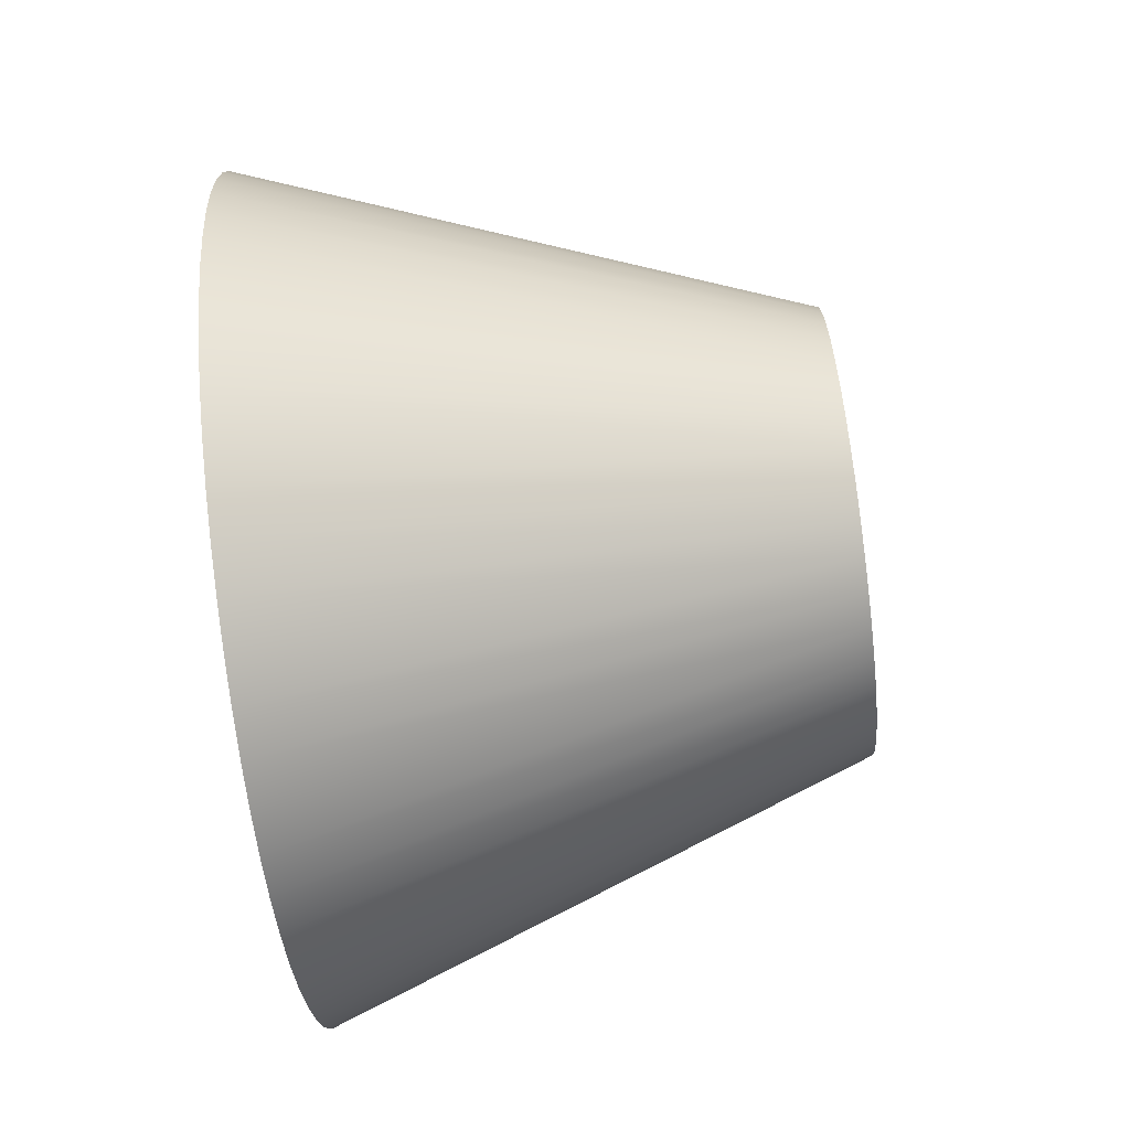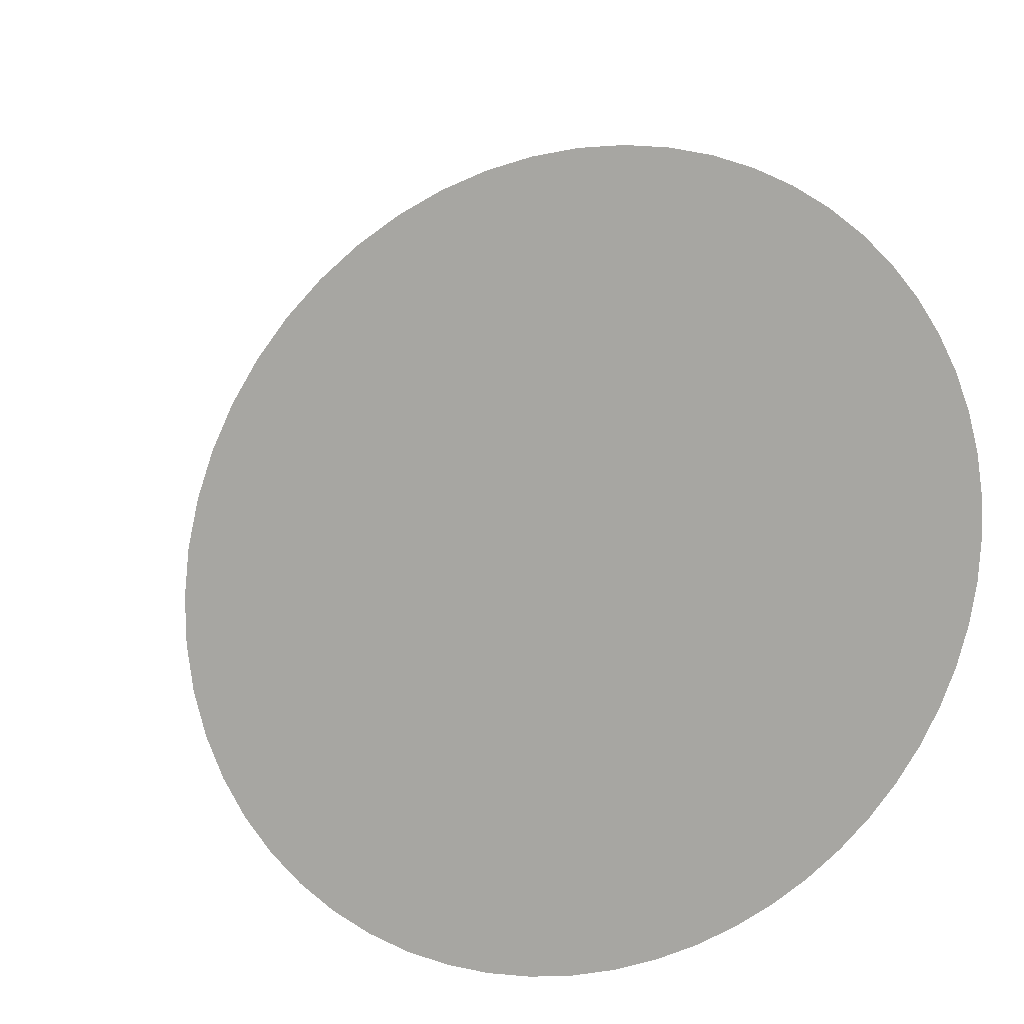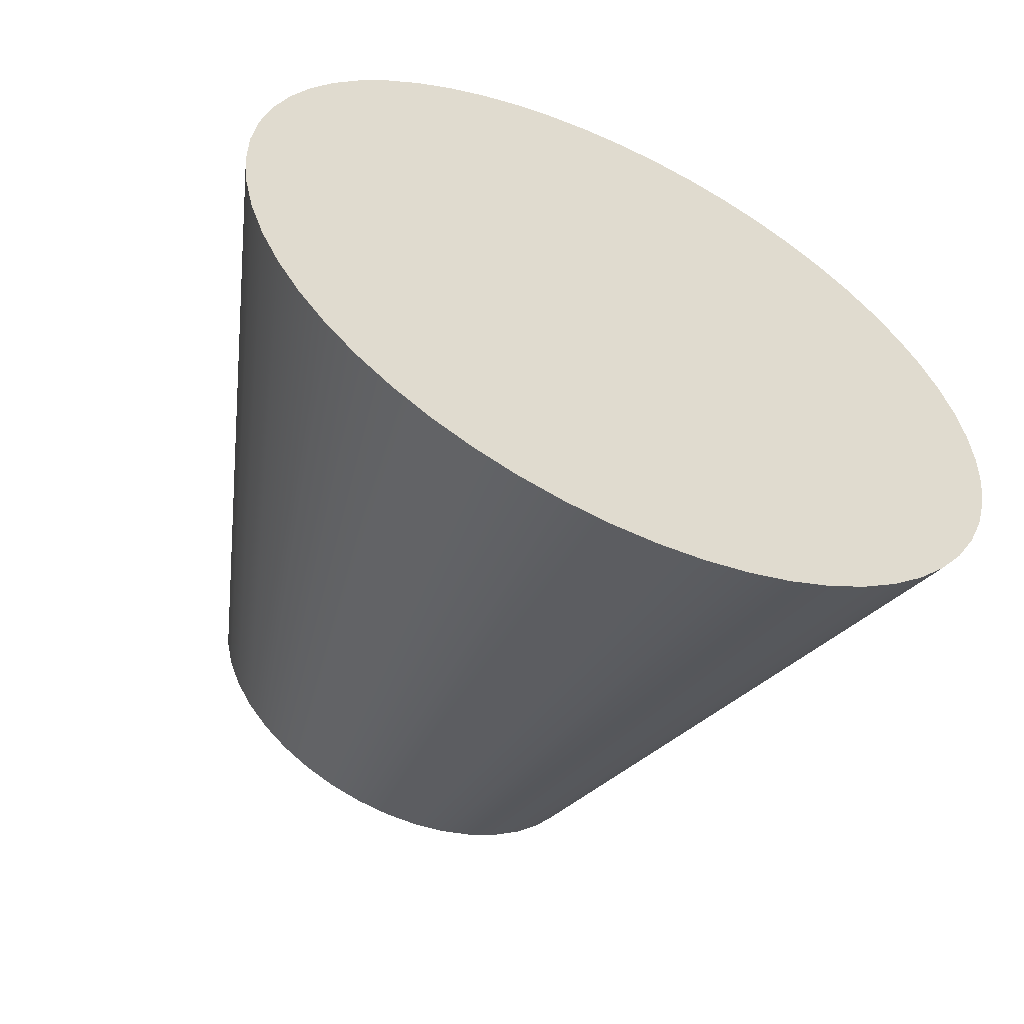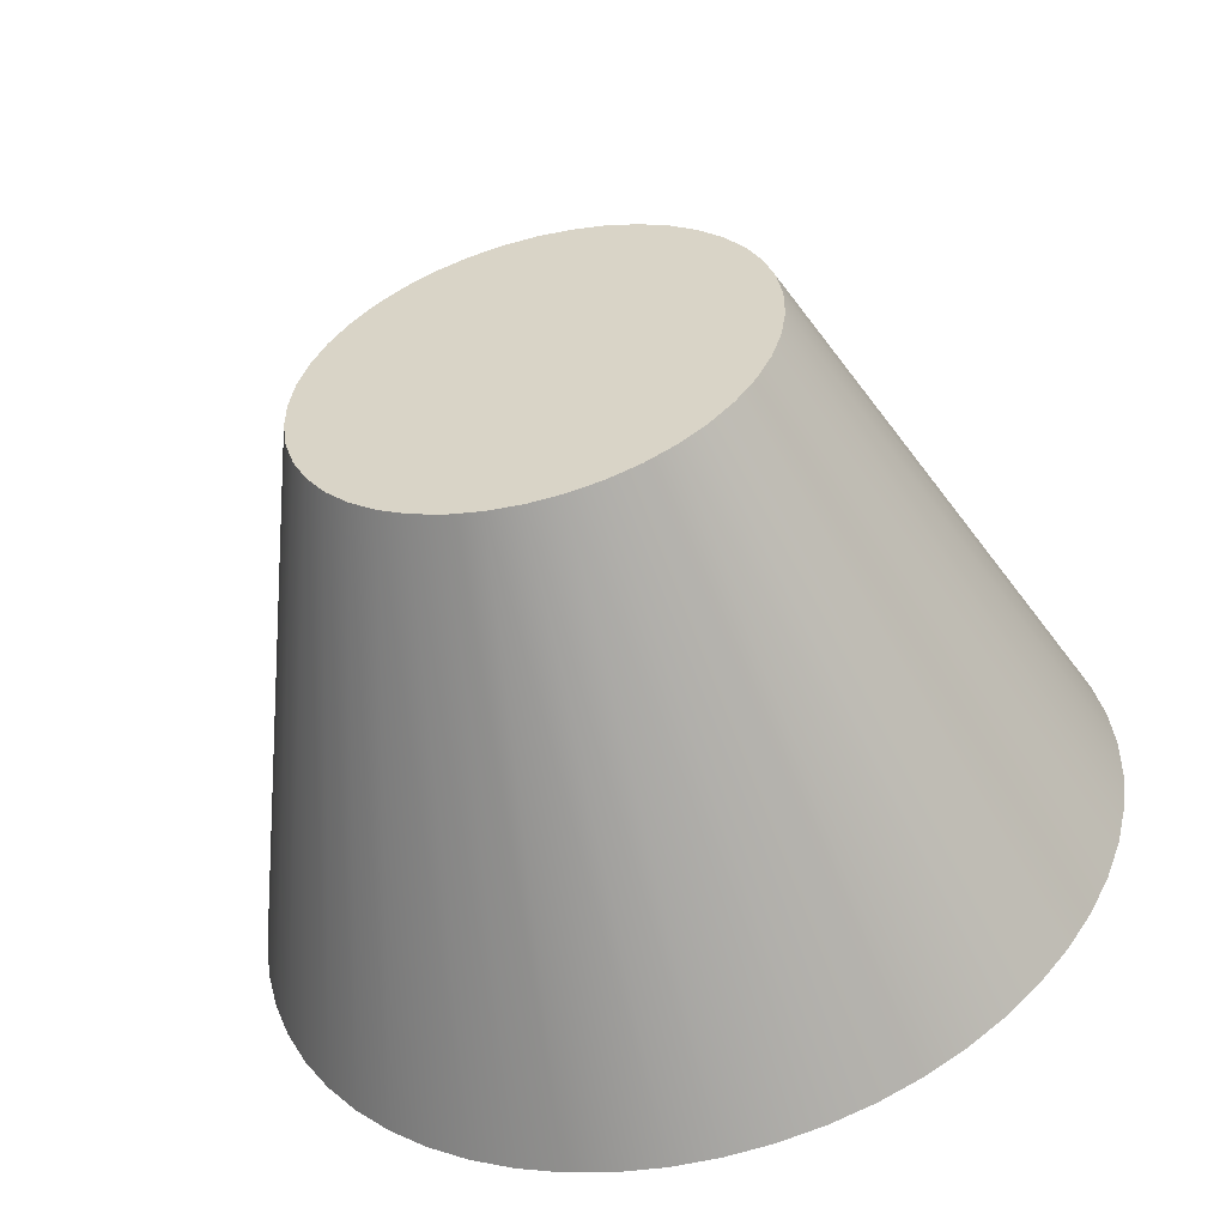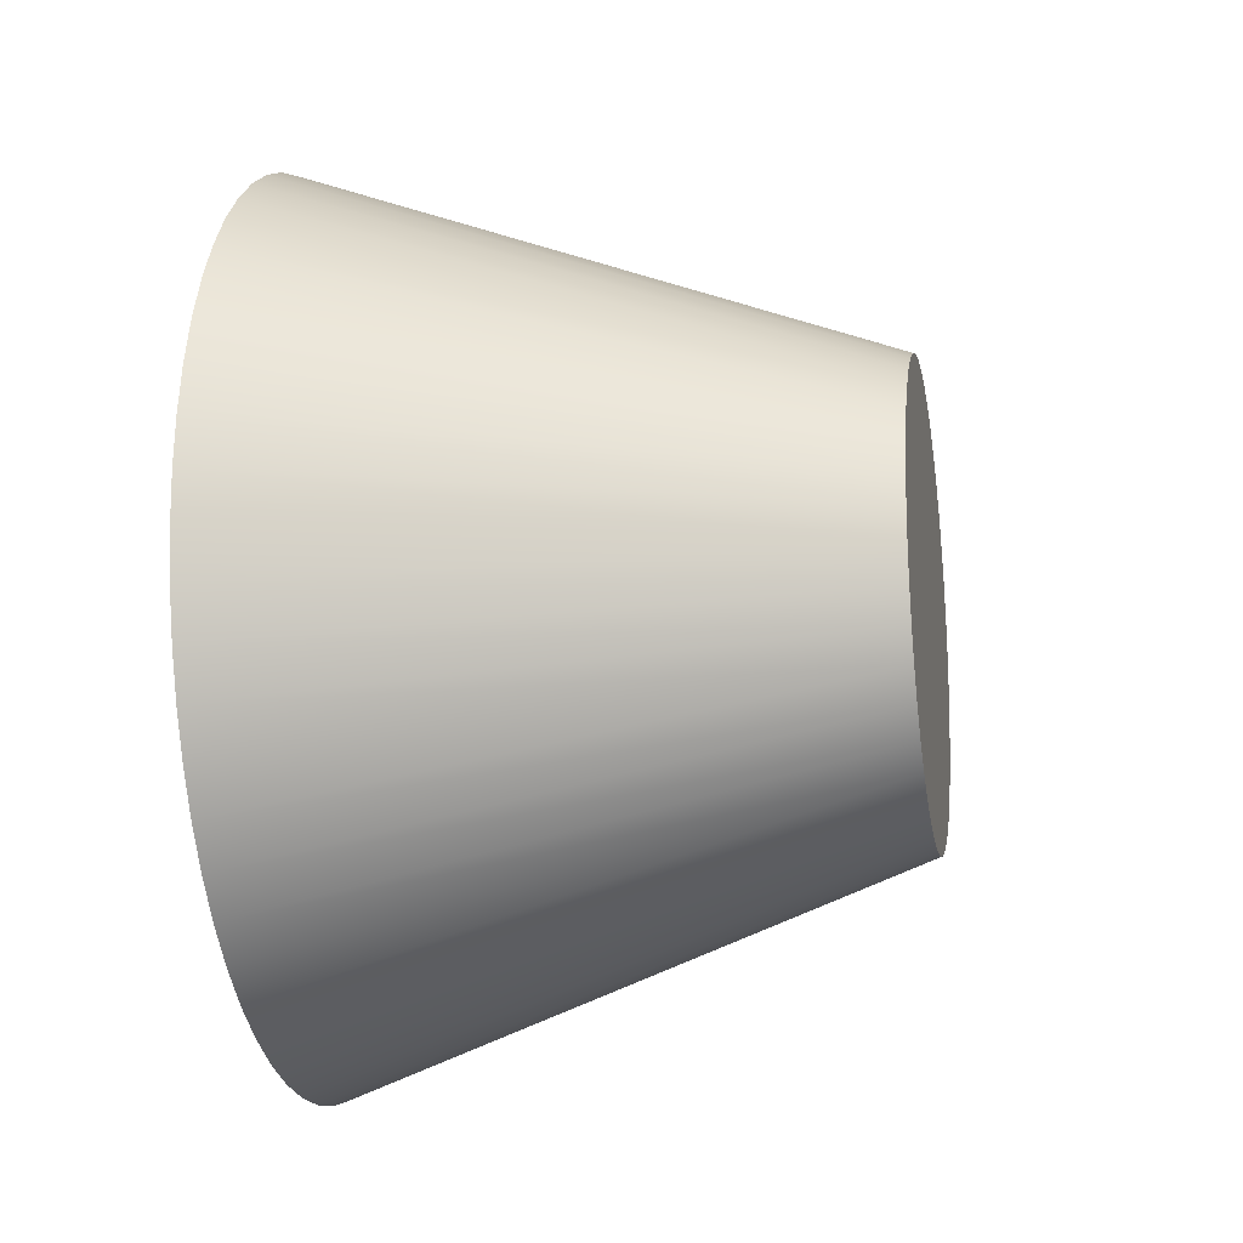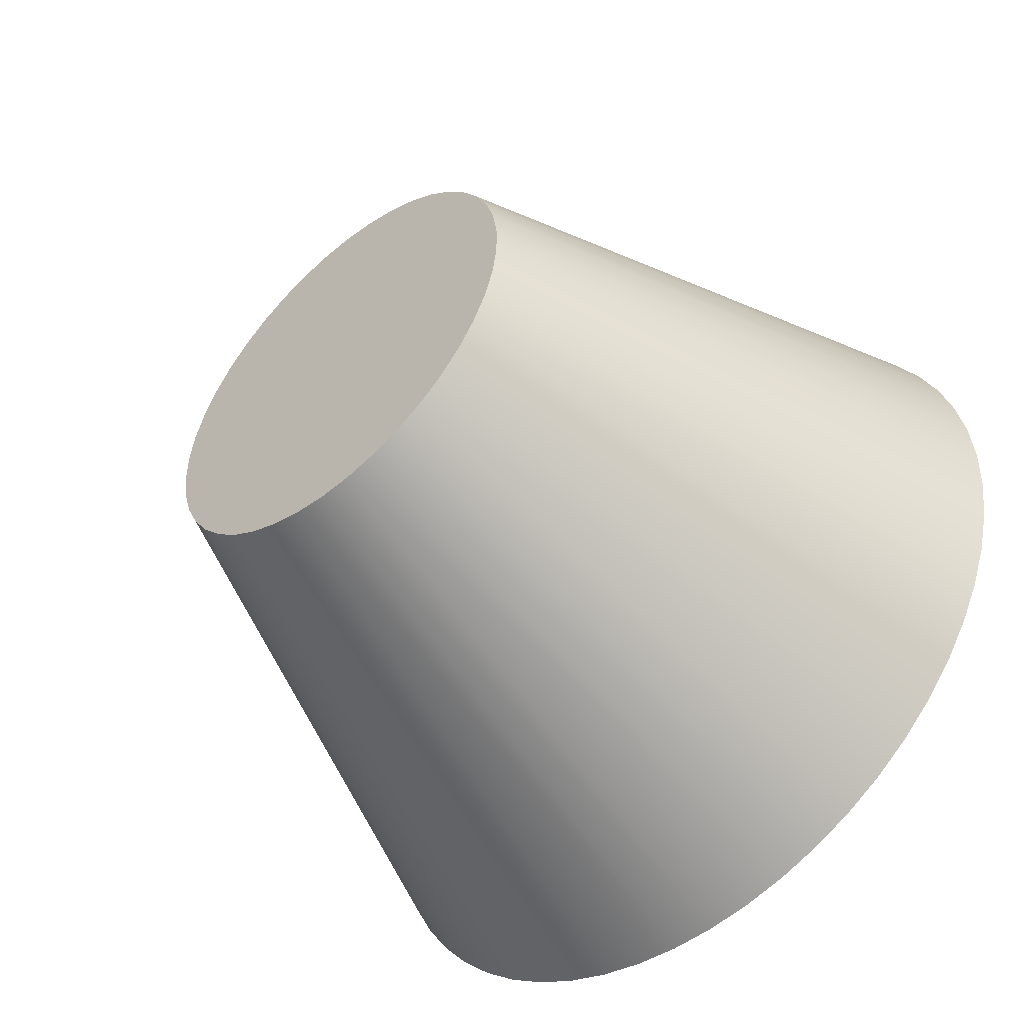
<metadata>
{"format":"obj","ext":"obj","renderer":"f3d","projection":"perspective","resolution":1024,"background":"white","views":[{"elev":-75.1,"azim":7.2,"up":"+Z"},{"elev":14.4,"azim":-110.1,"up":"+Y"},{"elev":-56.7,"azim":-115.6,"up":"+Y"},{"elev":-54.1,"azim":104.6,"up":"+Z"},{"elev":-17.3,"azim":10.6,"up":"+Z"},{"elev":-49.8,"azim":131.2,"up":"+Z"}]}
</metadata>
<code>
v 2.5 15 1.005
v 2.5 14.85 0.9935
v 2.5 14.7 0.96
v 2.5 14.56 0.9052
v 2.5 14.43 0.8301
v 2.5 14.32 0.7365
v 2.5 14.21 0.6264
v 2.5 14.13 0.5023
v 2.5 14.06 0.3671
v 2.5 14.02 0.2236
v 2.5 14 0.07508
v 2.5 14 -0.07508
v 2.5 14.02 -0.2236
v 2.5 14.06 -0.3671
v 2.5 14.13 -0.5023
v 2.5 14.21 -0.6264
v 2.5 14.32 -0.7365
v 2.5 14.43 -0.8301
v 2.5 14.56 -0.9052
v 2.5 14.7 -0.96
v 2.5 14.85 -0.9935
v 2.5 15 -1.005
v 2.5 15.15 -0.9935
v 2.5 15.3 -0.96
v 2.5 15.44 -0.9052
v 2.5 15.57 -0.8301
v 2.5 15.68 -0.7365
v 2.5 15.79 -0.6264
v 2.5 15.87 -0.5023
v 2.5 15.94 -0.3671
v 2.5 15.98 -0.2236
v 2.5 16 -0.07508
v 2.5 16 0.07508
v 2.5 15.98 0.2236
v 2.5 15.94 0.3671
v 2.5 15.87 0.5023
v 2.5 15.79 0.6264
v 2.5 15.68 0.7365
v 2.5 15.57 0.8301
v 2.5 15.44 0.9052
v 2.5 15.3 0.96
v 2.5 15.15 0.9935
v 0 15 1.915
v 0 15.21 1.903
v 0 15.42 1.868
v 0 15.62 1.811
v 0 15.82 1.731
v 0 16 1.631
v 0 16.18 1.511
v 0 16.34 1.372
v 0 16.48 1.217
v 0 16.6 1.047
v 0 16.71 0.8645
v 0 16.79 0.6713
v 0 16.86 0.47
v 0 16.9 0.263
v 0 16.91 0.05276
v 0 16.91 -0.1581
v 0 16.88 -0.3671
v 0 16.83 -0.5715
v 0 16.75 -0.7691
v 0 16.66 -0.9573
v 0 16.54 -1.134
v 0 16.41 -1.297
v 0 16.26 -1.444
v 0 16.09 -1.573
v 0 15.91 -1.684
v 0 15.72 -1.774
v 0 15.52 -1.842
v 0 15.32 -1.888
v 0 15.11 -1.912
v 0 14.89 -1.912
v 0 14.68 -1.888
v 0 14.48 -1.842
v 0 14.28 -1.774
v 0 14.09 -1.684
v 0 13.91 -1.573
v 0 13.74 -1.444
v 0 13.59 -1.297
v 0 13.46 -1.134
v 0 13.34 -0.9573
v 0 13.25 -0.7691
v 0 13.17 -0.5715
v 0 13.12 -0.3671
v 0 13.09 -0.1581
v 0 13.09 0.05276
v 0 13.1 0.263
v 0 13.14 0.47
v 0 13.21 0.6713
v 0 13.29 0.8645
v 0 13.4 1.047
v 0 13.52 1.217
v 0 13.66 1.372
v 0 13.82 1.511
v 0 14 1.631
v 0 14.18 1.731
v 0 14.38 1.811
v 0 14.58 1.868
v 0 14.79 1.903
v 2.5 15 1.005
v 2.5 15.15 0.9935
v 2.5 15.3 0.96
v 2.5 15.44 0.9052
v 2.5 15.57 0.8301
v 2.5 15.68 0.7365
v 2.5 15.79 0.6264
v 2.5 15.87 0.5023
v 2.5 15.94 0.3671
v 2.5 15.98 0.2236
v 2.5 16 0.07508
v 2.5 16 -0.07508
v 2.5 15.98 -0.2236
v 2.5 15.94 -0.3671
v 2.5 15.87 -0.5023
v 2.5 15.79 -0.6264
v 2.5 15.68 -0.7365
v 2.5 15.57 -0.8301
v 2.5 15.44 -0.9052
v 2.5 15.3 -0.96
v 2.5 15.15 -0.9935
v 2.5 15 -1.005
v 2.5 14.85 -0.9935
v 2.5 14.7 -0.96
v 2.5 14.56 -0.9052
v 2.5 14.43 -0.8301
v 2.5 14.32 -0.7365
v 2.5 14.21 -0.6264
v 2.5 14.13 -0.5023
v 2.5 14.06 -0.3671
v 2.5 14.02 -0.2236
v 2.5 14 -0.07508
v 2.5 14 0.07508
v 2.5 14.02 0.2236
v 2.5 14.06 0.3671
v 2.5 14.13 0.5023
v 2.5 14.21 0.6264
v 2.5 14.32 0.7365
v 2.5 14.43 0.8301
v 2.5 14.56 0.9052
v 2.5 14.7 0.96
v 2.5 14.85 0.9935
v 0 15 1.915
v 0 14.79 1.903
v 0 14.58 1.868
v 0 14.38 1.811
v 0 14.18 1.731
v 0 14 1.631
v 0 13.82 1.511
v 0 13.66 1.372
v 0 13.52 1.217
v 0 13.4 1.047
v 0 13.29 0.8645
v 0 13.21 0.6713
v 0 13.14 0.47
v 0 13.1 0.263
v 0 13.09 0.05276
v 0 13.09 -0.1581
v 0 13.12 -0.3671
v 0 13.17 -0.5715
v 0 13.25 -0.7691
v 0 13.34 -0.9573
v 0 13.46 -1.134
v 0 13.59 -1.297
v 0 13.74 -1.444
v 0 13.91 -1.573
v 0 14.09 -1.684
v 0 14.28 -1.774
v 0 14.48 -1.842
v 0 14.68 -1.888
v 0 14.89 -1.912
v 0 15.11 -1.912
v 0 15.32 -1.888
v 0 15.52 -1.842
v 0 15.72 -1.774
v 0 15.91 -1.684
v 0 16.09 -1.573
v 0 16.26 -1.444
v 0 16.41 -1.297
v 0 16.54 -1.134
v 0 16.66 -0.9573
v 0 16.75 -0.7691
v 0 16.83 -0.5715
v 0 16.88 -0.3671
v 0 16.91 -0.1581
v 0 16.91 0.05276
v 0 16.9 0.263
v 0 16.86 0.47
v 0 16.79 0.6713
v 0 16.71 0.8645
v 0 16.6 1.047
v 0 16.48 1.217
v 0 16.34 1.372
v 0 16.18 1.511
v 0 16 1.631
v 0 15.82 1.731
v 0 15.62 1.811
v 0 15.42 1.868
v 0 15.21 1.903
v 0 15 1.915
v 2.5 15 1.005
f 2 21 1
f 1 21 22
f 1 22 42
f 42 22 23
f 42 23 41
f 41 23 24
f 41 24 40
f 40 24 25
f 40 25 39
f 39 25 26
f 39 26 38
f 38 26 27
f 38 27 37
f 37 27 28
f 37 28 36
f 36 28 29
f 36 29 35
f 35 29 30
f 35 30 34
f 34 30 31
f 34 31 33
f 33 31 32
f 21 2 20
f 20 2 3
f 20 3 19
f 19 3 4
f 19 4 18
f 18 4 5
f 18 5 17
f 17 5 6
f 17 6 16
f 16 6 7
f 16 7 15
f 15 7 8
f 15 8 14
f 14 8 9
f 14 9 13
f 13 9 10
f 13 10 12
f 12 10 11
f 99 43 73
f 73 43 44
f 73 44 45
f 45 46 73
f 73 46 47
f 73 47 48
f 48 49 73
f 73 49 50
f 73 50 51
f 51 52 73
f 73 52 53
f 73 53 54
f 54 55 73
f 73 55 56
f 73 56 57
f 57 58 73
f 73 58 59
f 73 59 60
f 60 61 73
f 73 61 62
f 73 62 63
f 63 64 73
f 73 64 65
f 73 65 66
f 66 67 73
f 73 67 68
f 73 68 69
f 69 70 73
f 73 70 72
f 72 70 71
f 99 73 98
f 98 73 74
f 98 74 97
f 97 74 75
f 97 75 96
f 96 75 76
f 96 76 95
f 95 76 77
f 95 77 94
f 94 77 78
f 94 78 93
f 93 78 79
f 93 79 92
f 92 79 80
f 92 80 91
f 91 80 81
f 91 81 90
f 90 81 82
f 90 82 89
f 89 82 83
f 89 83 88
f 88 83 84
f 88 84 87
f 87 84 85
f 87 85 86
f 101 198 100
f 100 198 199
f 200 142 143
f 198 101 197
f 197 101 102
f 197 102 196
f 196 102 103
f 196 103 195
f 195 103 194
f 194 103 104
f 194 104 193
f 193 104 105
f 193 105 192
f 192 105 106
f 192 106 191
f 191 106 190
f 190 106 107
f 190 107 189
f 189 107 108
f 189 108 188
f 188 108 187
f 187 108 109
f 187 109 186
f 186 109 110
f 186 110 185
f 185 110 111
f 185 111 184
f 184 111 183
f 183 111 112
f 183 112 182
f 182 112 113
f 182 113 181
f 181 113 114
f 181 114 180
f 180 114 179
f 179 114 115
f 179 115 178
f 178 115 116
f 178 116 177
f 177 116 117
f 177 117 176
f 176 117 175
f 175 117 118
f 175 118 174
f 174 118 119
f 174 119 173
f 173 119 120
f 173 120 172
f 172 120 171
f 171 120 121
f 171 121 170
f 170 121 122
f 170 122 169
f 169 122 168
f 168 122 123
f 168 123 167
f 167 123 124
f 167 124 166
f 166 124 125
f 166 125 165
f 165 125 164
f 164 125 126
f 164 126 163
f 163 126 127
f 163 127 162
f 162 127 128
f 162 128 161
f 161 128 160
f 160 128 129
f 160 129 159
f 159 129 130
f 159 130 158
f 158 130 131
f 158 131 157
f 157 131 156
f 156 131 132
f 156 132 155
f 155 132 133
f 155 133 154
f 154 133 134
f 154 134 153
f 153 134 152
f 152 134 135
f 152 135 151
f 151 135 136
f 151 136 150
f 150 136 149
f 149 136 137
f 149 137 148
f 148 137 138
f 148 138 147
f 147 138 139
f 147 139 146
f 146 139 145
f 145 139 140
f 145 140 144
f 144 140 141
f 144 141 143
f 143 141 200

</code>
